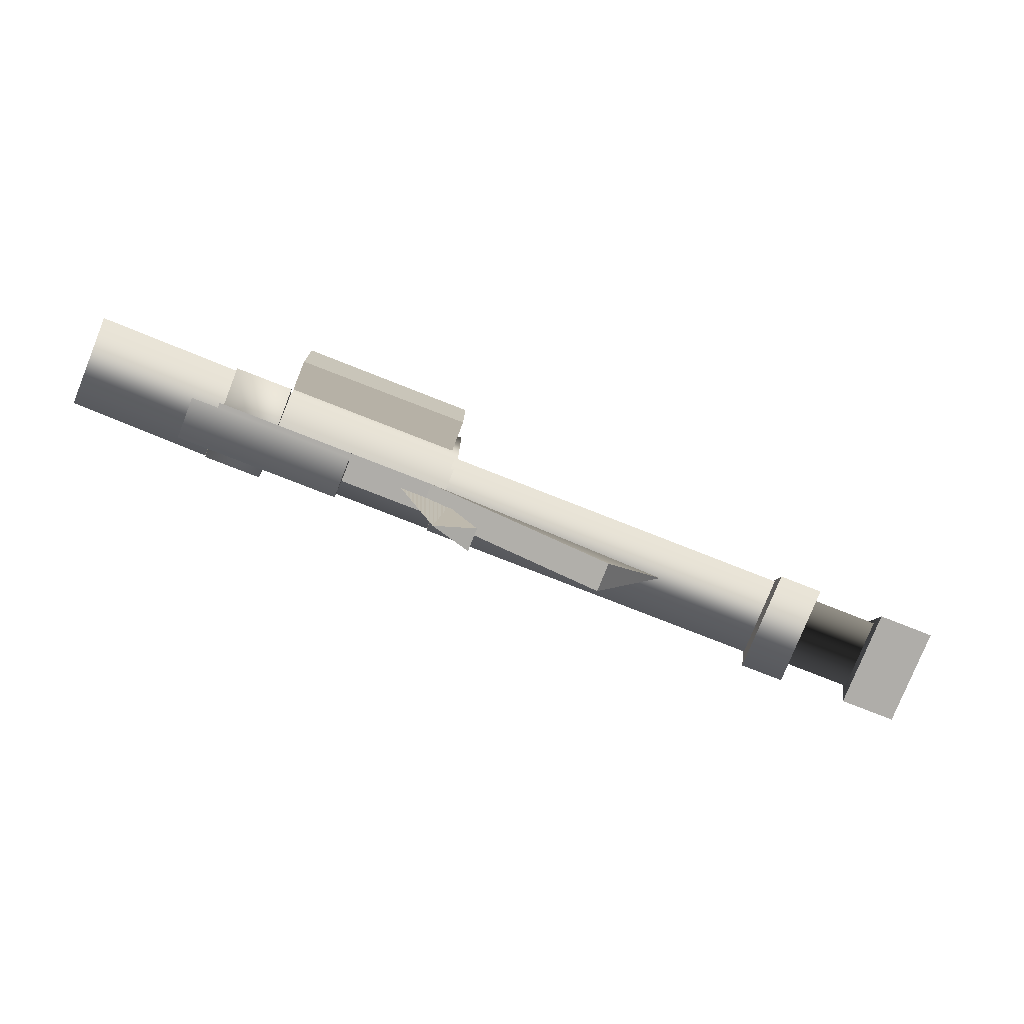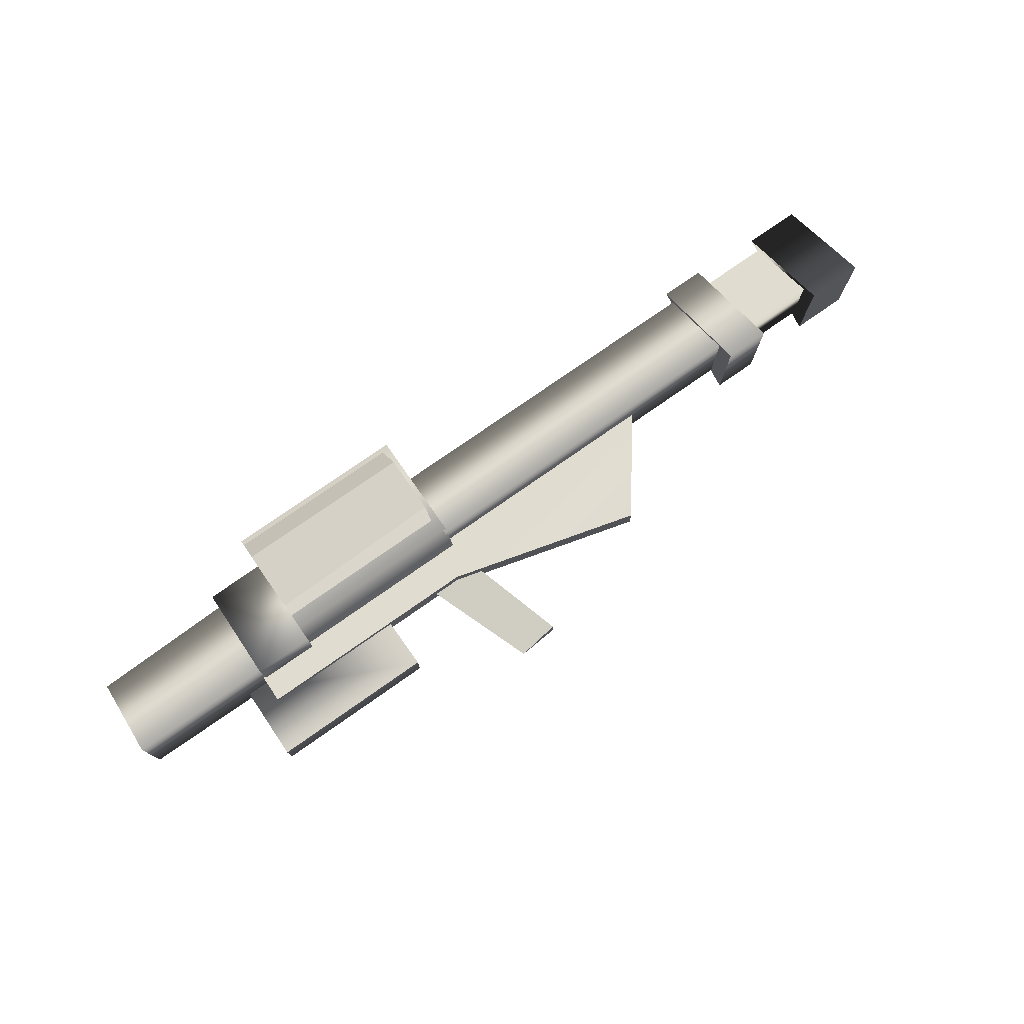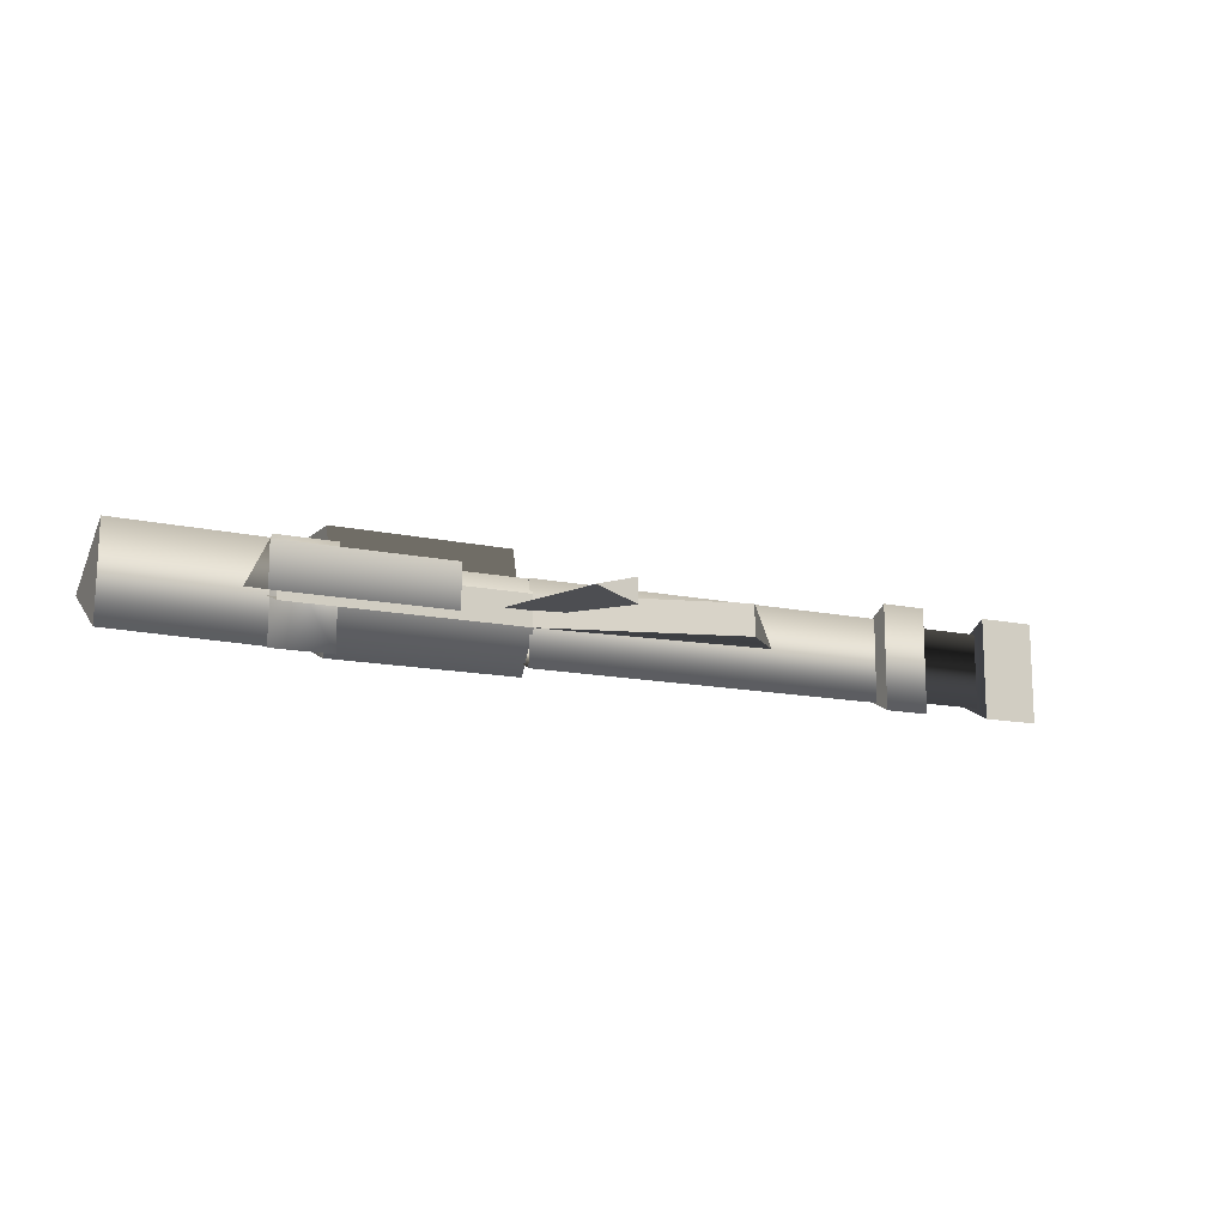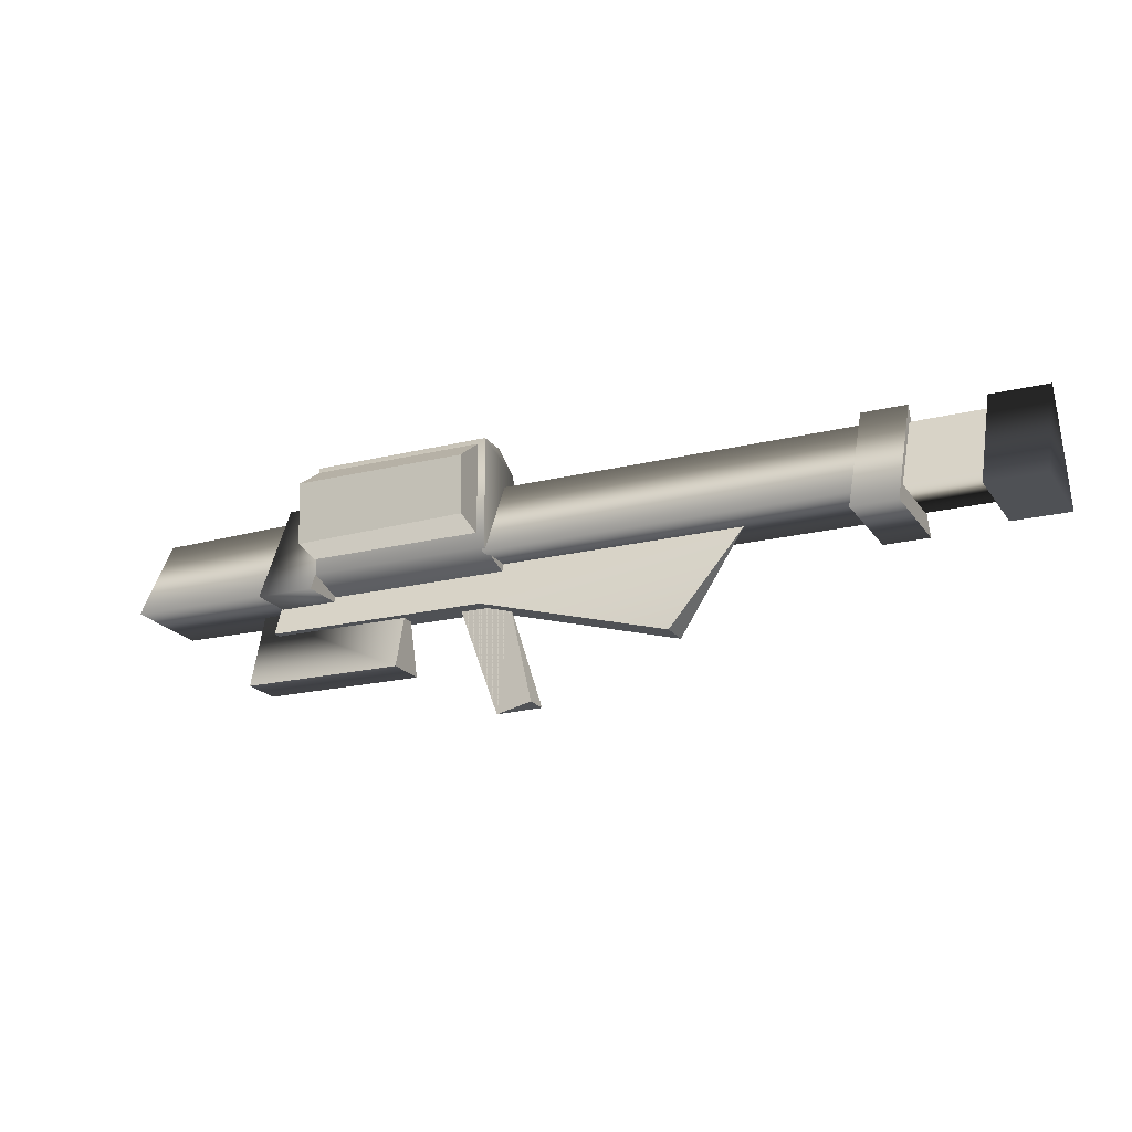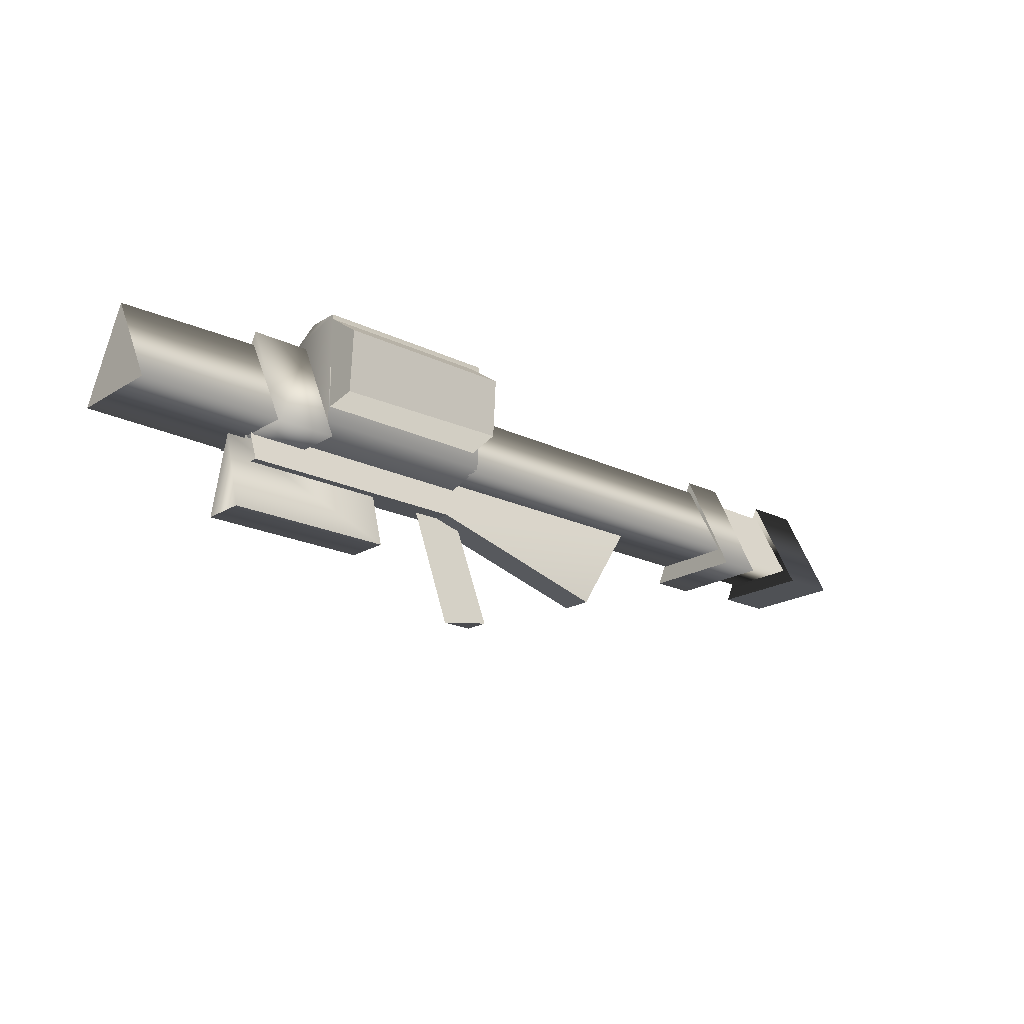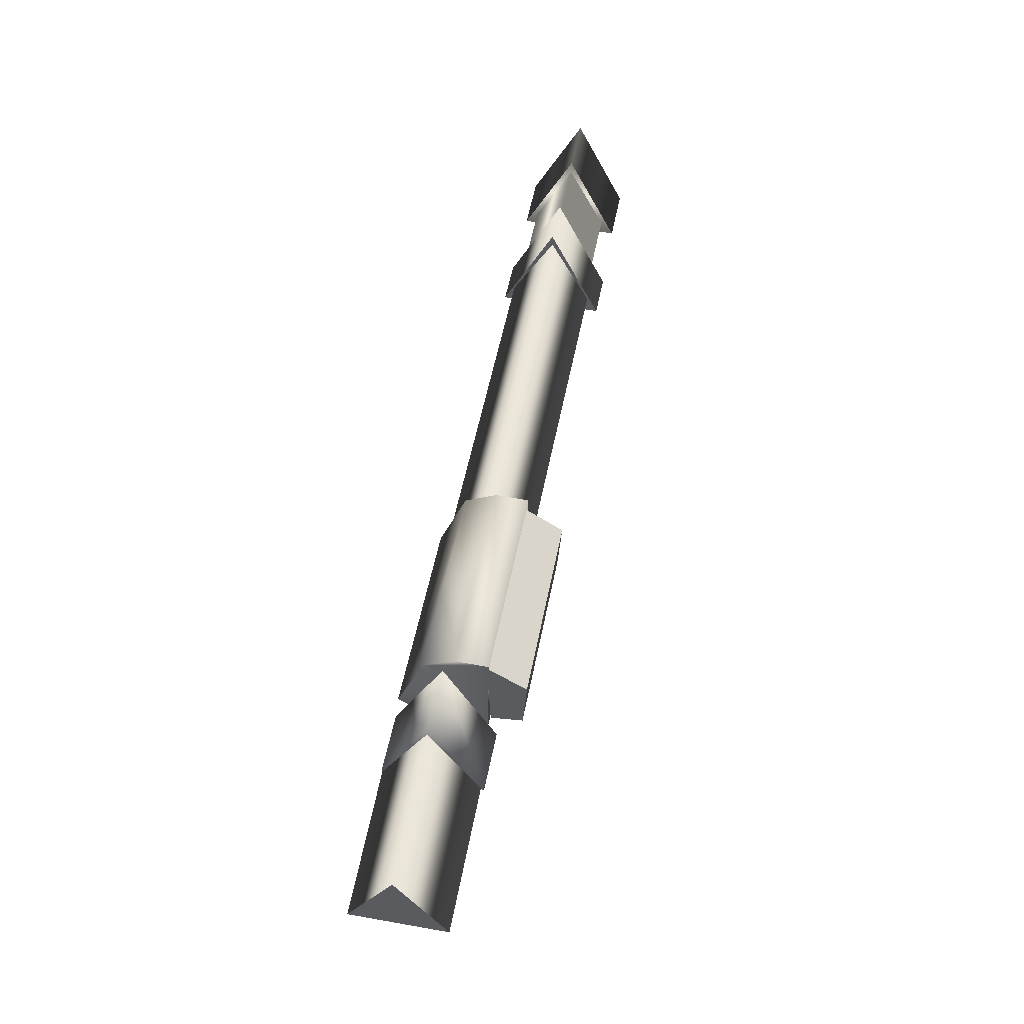
<metadata>
{"format":"obj","ext":"obj","renderer":"f3d","projection":"perspective","resolution":1024,"background":"white","views":[{"elev":-77.3,"azim":158.5,"up":"+Z"},{"elev":76.7,"azim":145.0,"up":"+Y"},{"elev":-14.0,"azim":154.9,"up":"+Y"},{"elev":-19.8,"azim":-155.4,"up":"+Z"},{"elev":-20.0,"azim":138.4,"up":"+Z"},{"elev":55.8,"azim":101.3,"up":"+Z"}]}
</metadata>
<code>
v 29.25 -2.212 -10.26
v 29.25 -0.1513 -2.745
v 29.25 1.91 -10.26
v 40.94 -4.615 -2.246
v 40.89 -0.1171 6.364
v 40.85 4.5 -2.157
v 40.94 -4.615 -2.246
v 26.96 -4.848 -2.279
v 40.89 -0.1171 6.364
v 26.96 -4.848 -2.279
v 26.9 -0.2893 6.744
v 40.89 -0.1171 6.364
v 40.85 4.5 -2.157
v 26.86 4.367 -2.182
v 40.94 -4.615 -2.246
v 26.86 4.367 -2.182
v 26.96 -4.848 -2.279
v 40.94 -4.615 -2.246
v 26.9 -0.2893 6.744
v 26.86 4.367 -2.182
v 40.89 -0.1171 6.364
v 26.86 4.367 -2.182
v 40.85 4.5 -2.157
v 40.89 -0.1171 6.364
v 3.459 3.862 -1.043
v -33.28 3.862 -1.043
v 3.459 -4.206 -1.043
v -33.28 3.862 -1.043
v -33.28 -4.205 -1.043
v 3.459 -4.206 -1.043
v 3.459 -0.1321 6.705
v -33.28 -0.1321 6.705
v 3.459 3.862 -1.043
v -33.28 -0.1321 6.705
v -33.28 3.862 -1.043
v 3.459 3.862 -1.043
v 3.459 -4.206 -1.043
v -33.28 -4.205 -1.043
v 3.459 -0.1321 6.705
v -33.28 -4.205 -1.043
v -33.28 -0.1321 6.705
v 3.459 -0.1321 6.705
v 3.159 0.06533 -1.874
v 3.159 -4.56 1.197
v 21.17 0.06533 -1.874
v 3.159 -4.56 1.197
v 21.17 -4.56 1.197
v 21.17 0.06533 -1.874
v 3.159 -4.56 1.197
v 3.159 -1.935 8.422
v 21.17 -4.56 1.197
v 3.159 -1.935 8.422
v 21.17 -1.935 8.422
v 21.17 -4.56 1.197
v 21.17 -1.935 8.422
v 3.159 -1.935 8.422
v 21.17 1.001 10.16
v 3.159 -1.935 8.422
v 3.159 1.001 10.16
v 21.17 1.001 10.16
v 21.17 4.027 10.16
v 21.17 1.001 10.16
v 3.159 1.001 10.16
v 3.159 4.03 10.16
v 21.17 4.027 10.16
v 3.159 1.001 10.16
v 3.159 0.06533 -1.874
v 21.17 0.06533 -1.874
v 21.17 3.883 -0.676
v 3.159 3.883 -0.676
v 3.159 0.06533 -1.874
v 21.17 3.883 -0.676
v 3.159 3.883 -0.676
v 21.17 3.883 -0.676
v 21.17 4.027 10.16
v 3.159 4.03 10.16
v 3.159 3.883 -0.676
v 21.17 4.027 10.16
v 3.159 4.03 10.16
v 3.159 1.001 10.16
v 3.159 -1.935 8.422
v 3.159 3.883 -0.676
v 3.159 4.03 10.16
v 3.159 -1.935 8.422
v 3.159 -4.56 1.197
v 3.159 3.883 -0.676
v 3.159 -1.935 8.422
v 3.159 -4.56 1.197
v 3.159 0.06533 -1.874
v 3.159 3.883 -0.676
v 21.17 1.001 10.16
v 21.17 4.027 10.16
v 21.17 -1.935 8.422
v 21.17 -1.935 8.422
v 21.17 4.027 10.16
v 21.17 3.883 -0.676
v 21.17 3.883 -0.676
v 21.17 -4.56 1.197
v 21.17 -1.935 8.422
v 21.17 3.883 -0.676
v 21.17 0.06533 -1.874
v 21.17 -4.56 1.197
v 2.452 -0.1513 -5.125
v -0.3118 -1.323 -15.07
v -0.3118 1.021 -15.07
v 3.682 -0.1513 -15.52
v -0.3118 1.021 -15.07
v -0.3118 -1.323 -15.07
v -36.11 4.927 -2.812
v -36.11 -0.1513 7.892
v -36.11 -5.23 -2.812
v -31.77 -5.23 -2.812
v -31.77 -0.1513 7.892
v -31.77 4.927 -2.812
v 21.17 -0.1513 8.052
v 21.17 -4.963 -2.37
v 21.17 4.661 -2.37
v -43.07 -5.042 -2.443
v -43.07 -0.1513 7.525
v -43.07 4.739 -2.443
v -48.59 -0.1513 7.523
v -48.59 -5.04 -2.441
v -48.59 4.737 -2.441
v 7.514 -0.1513 -5.133
v 3.682 -0.1513 -15.52
v 2.452 -0.1513 -5.125
v 3.682 -0.1513 -15.52
v -0.3118 -1.323 -15.07
v 2.452 -0.1513 -5.125
v -0.3118 1.021 -15.07
v 3.682 -0.1513 -15.52
v 2.452 -0.1513 -5.125
v 3.682 -0.1513 -15.52
v 7.514 -0.1513 -5.133
v 2.452 -0.1513 -5.125
v -31.77 -5.23 -2.812
v -31.77 4.927 -2.812
v -36.11 -5.23 -2.812
v -31.77 4.927 -2.812
v -36.11 4.927 -2.812
v -36.11 -5.23 -2.812
v -36.11 4.927 -2.812
v -31.77 4.927 -2.812
v -36.11 -0.1513 7.892
v -31.77 4.927 -2.812
v -31.77 -0.1513 7.892
v -36.11 -0.1513 7.892
v -36.11 -0.1513 7.892
v -31.77 -0.1513 7.892
v -36.11 -5.23 -2.812
v -31.77 -0.1513 7.892
v -31.77 -5.23 -2.812
v -36.11 -5.23 -2.812
v 26.91 -4.963 -2.37
v 26.91 4.661 -2.37
v 21.17 -4.963 -2.37
v 26.91 4.661 -2.37
v 21.17 4.661 -2.37
v 21.17 -4.963 -2.37
v 26.91 -4.963 -2.37
v 21.17 -4.963 -2.37
v 26.91 -0.1513 8.052
v 21.17 -4.963 -2.37
v 21.17 -0.1513 8.052
v 26.91 -0.1513 8.052
v 21.17 4.661 -2.37
v 26.91 4.661 -2.37
v 21.17 -0.1513 8.052
v 26.91 4.661 -2.37
v 26.91 -0.1513 8.052
v 21.17 -0.1513 8.052
v 26.91 -4.963 -2.37
v 26.91 -0.1513 8.052
v 26.91 4.661 -2.37
v -43.07 -5.042 -2.443
v -43.07 4.739 -2.443
v -48.59 -5.04 -2.441
v -43.07 4.739 -2.443
v -48.59 4.737 -2.441
v -48.59 -5.04 -2.441
v -43.07 -0.1513 7.525
v -43.07 -5.042 -2.443
v -48.59 -0.1513 7.523
v -43.07 -5.042 -2.443
v -48.59 -5.04 -2.441
v -48.59 -0.1513 7.523
v -43.07 4.739 -2.443
v -43.07 -0.1513 7.525
v -48.59 4.737 -2.441
v -43.07 -0.1513 7.525
v -48.59 -0.1513 7.523
v -48.59 4.737 -2.441
v 4.862 -1.63 -5.129
v 4.862 1.328 -5.129
v -13.84 -1.63 -10.18
v 4.862 1.328 -5.129
v -13.84 1.328 -10.18
v -13.84 -1.63 -10.18
v -20.62 -0.1513 -1.043
v -13.84 -1.63 -10.18
v -13.84 1.328 -10.18
v 4.862 -1.63 -5.129
v 27.12 -1.63 -5.129
v 4.862 1.328 -5.129
v 27.12 -1.63 -5.129
v 27.12 1.328 -5.129
v 4.862 1.328 -5.129
v 4.862 1.328 -5.129
v 27.12 1.328 -5.129
v 27.13 -0.1513 -1.043
v -20.62 -0.1513 -1.043
v 4.862 1.328 -5.129
v 27.13 -0.1513 -1.043
v -13.84 1.328 -10.18
v 4.862 1.328 -5.129
v -20.62 -0.1513 -1.043
v 27.13 -0.1513 -1.043
v 27.12 -1.63 -5.129
v 4.862 -1.63 -5.129
v -20.62 -0.1513 -1.043
v 27.13 -0.1513 -1.043
v 4.862 -1.63 -5.129
v -13.84 -1.63 -10.18
v -20.62 -0.1513 -1.043
v 4.862 -1.63 -5.129
v 13.26 1.91 -10.26
v 13.26 -0.1513 -2.745
v 13.26 -2.212 -10.26
v 3.924 4.126 0.7585
v 3.928 3.866 9.813
v 21.17 3.867 9.816
v 21.17 4.126 0.7585
v 3.924 4.126 0.7585
v 21.17 3.867 9.816
v 29.25 1.91 -10.26
v 13.26 1.91 -10.26
v 29.25 -2.212 -10.26
v 13.26 1.91 -10.26
v 13.26 -2.212 -10.26
v 29.25 -2.212 -10.26
v 29.25 1.91 -10.26
v 29.25 -0.1513 -2.745
v 13.26 1.91 -10.26
v 29.25 -0.1513 -2.745
v 13.26 -0.1513 -2.745
v 13.26 1.91 -10.26
v 29.25 -0.1513 -2.745
v 29.25 -2.212 -10.26
v 13.26 -0.1513 -2.745
v 29.25 -2.212 -10.26
v 13.26 -2.212 -10.26
v 13.26 -0.1513 -2.745
v -43.19 3.481 -0.9846
v -6.92 3.481 -0.9846
v -43.19 -0.1513 6.217
v -6.92 3.481 -0.9846
v -6.92 -0.1513 6.217
v -43.19 -0.1513 6.217
v -43.19 -0.1513 6.217
v -6.92 -0.1513 6.217
v -43.19 -3.784 -0.9846
v -6.92 -0.1513 6.217
v -6.92 -3.784 -0.9846
v -43.19 -3.784 -0.9846
v -43.19 -3.784 -0.9846
v -6.92 -3.784 -0.9846
v -43.19 3.481 -0.9846
v -6.92 -3.784 -0.9846
v -6.92 3.481 -0.9846
v -43.19 3.481 -0.9846
v 3.928 7.455 7.283
v 3.928 3.866 9.813
v 3.924 4.126 0.7585
v 3.924 4.126 0.7585
v 3.928 7.109 1.63
v 3.928 7.455 7.283
v 3.928 7.455 7.283
v 21.17 7.456 7.302
v 3.928 3.866 9.813
v 21.17 7.456 7.302
v 21.17 3.867 9.816
v 3.928 3.866 9.813
v 21.17 7.083 1.317
v 21.17 7.456 7.302
v 3.928 7.109 1.63
v 21.17 7.456 7.302
v 3.928 7.455 7.283
v 3.928 7.109 1.63
v 21.17 4.126 0.7585
v 21.17 3.867 9.816
v 21.17 7.456 7.302
v 21.17 4.126 0.7585
v 21.17 7.456 7.302
v 21.17 7.083 1.317
v 21.17 4.126 0.7585
v 21.17 7.083 1.317
v 3.924 4.126 0.7585
v 21.17 7.083 1.317
v 3.928 7.109 1.63
v 3.924 4.126 0.7585
g mtl_t6_wpn_launch_fhj18
f 3 2 1
f 6 5 4
f 9 8 7
f 12 11 10
f 15 14 13
f 18 17 16
f 21 20 19
f 24 23 22
f 27 26 25
f 30 29 28
f 33 32 31
f 36 35 34
f 39 38 37
f 42 41 40
f 45 44 43
f 48 47 46
f 51 50 49
f 54 53 52
f 57 56 55
f 60 59 58
f 63 62 61
f 66 65 64
f 69 68 67
f 72 71 70
f 75 74 73
f 78 77 76
f 81 80 79
f 84 83 82
f 87 86 85
f 90 89 88
f 93 92 91
f 96 95 94
f 99 98 97
f 102 101 100
g mtl_t6_wpn_launch_fhj18_camo2
f 105 104 103
f 108 107 106
f 111 110 109
f 114 113 112
f 117 116 115
f 120 119 118
f 123 122 121
f 126 125 124
f 129 128 127
f 132 131 130
f 135 134 133
f 138 137 136
f 141 140 139
f 144 143 142
f 147 146 145
f 150 149 148
f 153 152 151
f 156 155 154
f 159 158 157
f 162 161 160
f 165 164 163
f 168 167 166
f 171 170 169
f 174 173 172
f 177 176 175
f 180 179 178
f 183 182 181
f 186 185 184
f 189 188 187
f 192 191 190
g mtl_t6_wpn_launch_fhj18_camo3
f 195 194 193
f 198 197 196
f 201 200 199
f 204 203 202
f 207 206 205
f 210 209 208
f 213 212 211
f 216 215 214
f 219 218 217
f 222 221 220
f 225 224 223
g mtl_t6_wpn_launch_fhj18_camo4
f 228 227 226
f 231 230 229
f 234 233 232
f 237 236 235
f 240 239 238
f 243 242 241
f 246 245 244
f 249 248 247
f 252 251 250
f 255 254 253
f 258 257 256
f 261 260 259
f 264 263 262
f 267 266 265
f 270 269 268
f 273 272 271
f 276 275 274
f 279 278 277
f 282 281 280
f 285 284 283
f 288 287 286
f 291 290 289
f 294 293 292
f 297 296 295
f 300 299 298

</code>
